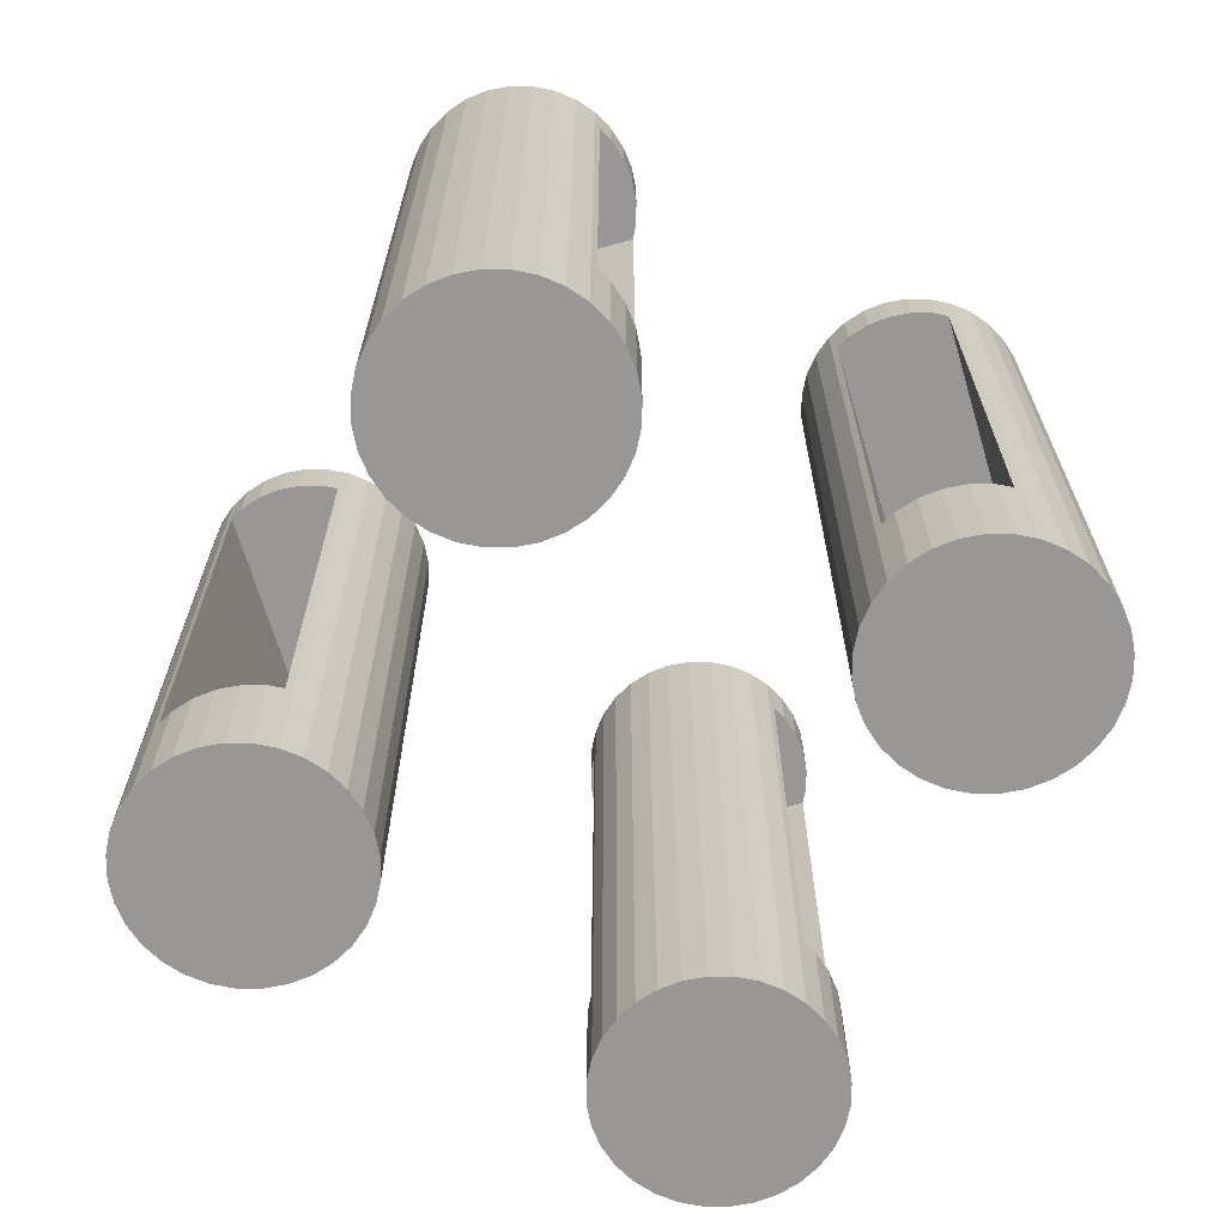
<metadata>
{"format":"obj","ext":"obj","renderer":"f3d","projection":"perspective","resolution":1024,"background":"white","views":[{"elev":-68.2,"azim":16.5,"up":"+Y"}]}
</metadata>
<code>
o Cylinder.002
v 0.225 -0.4351 0
v 0.225 0.3149 0
v 0.2274 0.3149 -0.02439
v 0.2274 -0.4351 -0.02439
v 0.2345 -0.4351 -0.04784
v 0.2461 -0.4351 -0.06945
v 0.2616 -0.4351 -0.08839
v 0.2806 -0.4351 -0.1039
v 0.3022 -0.4351 -0.1155
v 0.3256 -0.4351 -0.1226
v 0.35 -0.4351 -0.125
v 0.3744 -0.4351 -0.1226
v 0.3978 -0.4351 -0.1155
v 0.4194 -0.4351 -0.1039
v 0.4384 -0.4351 -0.08839
v 0.4539 -0.4351 -0.06945
v 0.4655 -0.4351 -0.04784
v 0.4726 -0.4351 -0.02439
v 0.475 -0.4351 0
v 0.4726 -0.4351 0.02439
v 0.4655 -0.4351 0.04784
v 0.4539 -0.4351 0.06945
v 0.4384 -0.4351 0.08839
v 0.4194 -0.4351 0.1039
v 0.3978 -0.4351 0.1155
v 0.3744 -0.4351 0.1226
v 0.35 -0.4351 0.125
v 0.3256 -0.4351 0.1226
v 0.3022 -0.4351 0.1155
v 0.2806 -0.4351 0.1039
v 0.2616 -0.4351 0.08839
v 0.2461 -0.4351 0.06945
v 0.2345 -0.4351 0.04784
v 0.2274 -0.4351 0.02439
v 0.2274 0.3149 0.02439
v 0.2345 0.3149 0.04784
v 0.2461 0.3149 0.06945
v 0.2616 0.3149 0.08839
v 0.2806 0.3149 0.1039
v 0.3022 0.3149 0.1155
v 0.3256 0.3149 0.1226
v 0.35 0.3149 0.125
v 0.3744 0.3149 0.1226
v 0.3978 0.3149 0.1155
v 0.4194 0.3149 0.1039
v 0.4384 0.3149 0.08839
v 0.4539 0.3149 0.06945
v 0.4655 0.3149 0.04784
v 0.4726 0.3149 0.02439
v 0.475 0.3149 0
v 0.4726 0.3149 -0.02439
v 0.4655 0.3149 -0.04784
v 0.4539 0.3149 -0.06945
v 0.4384 0.3149 -0.08839
v 0.4194 0.3149 -0.1039
v 0.3978 0.3149 -0.1155
v 0.3744 0.3149 -0.1226
v 0.35 0.3149 -0.125
v 0.3256 0.3149 -0.1226
v 0.3022 0.3149 -0.1155
v 0.2806 0.3149 -0.1039
v 0.2616 0.3149 -0.08839
v 0.2461 0.3149 -0.06945
v 0.2345 0.3149 -0.04784
v 0.3022 0.2586 -0.1155
v 0.2875 0.2586 -0.1076
v 0.2875 -0.3039 -0.1076
v 0.3022 -0.3039 -0.1155
v 0.3256 -0.3039 -0.1226
v 0.35 -0.3039 -0.125
v 0.3744 -0.3039 -0.1226
v 0.3978 -0.3039 -0.1155
v 0.4125 -0.3039 -0.1076
v 0.4125 0.2586 -0.1076
v 0.3978 0.2586 -0.1155
v 0.3978 0.2586 0.1155
v 0.4125 0.2586 0.1076
v 0.4125 -0.3039 0.1076
v 0.3978 -0.3039 0.1155
v 0.3744 -0.3039 0.1226
v 0.35 -0.3039 0.125
v 0.3256 -0.3039 0.1226
v 0.3022 -0.3039 0.1155
v 0.2875 -0.3039 0.1076
v 0.2875 0.2586 0.1076
v 0.3022 0.2586 0.1155
v 0.3256 0.2586 0.1226
v 0.35 0.2586 0.125
v 0.3744 0.2586 0.1226
v 0.3744 0.2586 -0.1226
v 0.35 0.2586 -0.125
v 0.3256 0.2586 -0.1226
v -0.475 -0.4351 0
v -0.475 0.3149 0
v -0.4726 0.3149 -0.02439
v -0.4726 -0.4351 -0.02439
v -0.4655 -0.4351 -0.04784
v -0.4539 -0.4351 -0.06945
v -0.4384 -0.4351 -0.08839
v -0.4194 -0.4351 -0.1039
v -0.3978 -0.4351 -0.1155
v -0.3744 -0.4351 -0.1226
v -0.35 -0.4351 -0.125
v -0.3256 -0.4351 -0.1226
v -0.3022 -0.4351 -0.1155
v -0.2806 -0.4351 -0.1039
v -0.2616 -0.4351 -0.08839
v -0.2461 -0.4351 -0.06945
v -0.2345 -0.4351 -0.04784
v -0.2274 -0.4351 -0.02439
v -0.225 -0.4351 0
v -0.2274 -0.4351 0.02439
v -0.2345 -0.4351 0.04784
v -0.2461 -0.4351 0.06945
v -0.2616 -0.4351 0.08839
v -0.2806 -0.4351 0.1039
v -0.3022 -0.4351 0.1155
v -0.3256 -0.4351 0.1226
v -0.35 -0.4351 0.125
v -0.3744 -0.4351 0.1226
v -0.3978 -0.4351 0.1155
v -0.4194 -0.4351 0.1039
v -0.4384 -0.4351 0.08839
v -0.4539 -0.4351 0.06945
v -0.4655 -0.4351 0.04784
v -0.4726 -0.4351 0.02439
v -0.4726 0.3149 0.02439
v -0.4655 0.3149 0.04784
v -0.4539 0.3149 0.06945
v -0.4384 0.3149 0.08839
v -0.4194 0.3149 0.1039
v -0.3978 0.3149 0.1155
v -0.3744 0.3149 0.1226
v -0.35 0.3149 0.125
v -0.3256 0.3149 0.1226
v -0.3022 0.3149 0.1155
v -0.2806 0.3149 0.1039
v -0.2616 0.3149 0.08839
v -0.2461 0.3149 0.06945
v -0.2345 0.3149 0.04784
v -0.2274 0.3149 0.02439
v -0.225 0.3149 0
v -0.2274 0.3149 -0.02439
v -0.2345 0.3149 -0.04784
v -0.2461 0.3149 -0.06945
v -0.2616 0.3149 -0.08839
v -0.2806 0.3149 -0.1039
v -0.3022 0.3149 -0.1155
v -0.3256 0.3149 -0.1226
v -0.35 0.3149 -0.125
v -0.3744 0.3149 -0.1226
v -0.3978 0.3149 -0.1155
v -0.4194 0.3149 -0.1039
v -0.4384 0.3149 -0.08839
v -0.4539 0.3149 -0.06945
v -0.4655 0.3149 -0.04784
v -0.3978 0.2586 -0.1155
v -0.4125 0.2586 -0.1076
v -0.4125 -0.3039 -0.1076
v -0.3978 -0.3039 -0.1155
v -0.3744 -0.3039 -0.1226
v -0.35 -0.3039 -0.125
v -0.3256 -0.3039 -0.1226
v -0.3022 -0.3039 -0.1155
v -0.2875 -0.3039 -0.1076
v -0.2875 0.2586 -0.1076
v -0.3022 0.2586 -0.1155
v -0.3022 0.2586 0.1155
v -0.2875 0.2586 0.1076
v -0.2875 -0.3039 0.1076
v -0.3022 -0.3039 0.1155
v -0.3256 -0.3039 0.1226
v -0.35 -0.3039 0.125
v -0.3744 -0.3039 0.1226
v -0.3978 -0.3039 0.1155
v -0.4125 -0.3039 0.1076
v -0.4125 0.2586 0.1076
v -0.3978 0.2586 0.1155
v -0.3744 0.2586 0.1226
v -0.35 0.2586 0.125
v -0.3256 0.2586 0.1226
v -0.3256 0.2586 -0.1226
v -0.35 0.2586 -0.125
v -0.3744 0.2586 -0.1226
v 0 -0.4351 -0.475
v 0 0.3149 -0.475
v 0.02439 0.3149 -0.4726
v 0.02439 -0.4351 -0.4726
v 0.04784 -0.4351 -0.4655
v 0.06945 -0.4351 -0.4539
v 0.08839 -0.4351 -0.4384
v 0.1039 -0.4351 -0.4194
v 0.1155 -0.4351 -0.3978
v 0.1226 -0.4351 -0.3744
v 0.125 -0.4351 -0.35
v 0.1226 -0.4351 -0.3256
v 0.1155 -0.4351 -0.3022
v 0.1039 -0.4351 -0.2806
v 0.08839 -0.4351 -0.2616
v 0.06945 -0.4351 -0.2461
v 0.04784 -0.4351 -0.2345
v 0.02439 -0.4351 -0.2274
v -0 -0.4351 -0.225
v -0.02439 -0.4351 -0.2274
v -0.04784 -0.4351 -0.2345
v -0.06945 -0.4351 -0.2461
v -0.08839 -0.4351 -0.2616
v -0.1039 -0.4351 -0.2806
v -0.1155 -0.4351 -0.3022
v -0.1226 -0.4351 -0.3256
v -0.125 -0.4351 -0.35
v -0.1226 -0.4351 -0.3744
v -0.1155 -0.4351 -0.3978
v -0.1039 -0.4351 -0.4194
v -0.08839 -0.4351 -0.4384
v -0.06945 -0.4351 -0.4539
v -0.04784 -0.4351 -0.4655
v -0.02439 -0.4351 -0.4726
v -0.02439 0.3149 -0.4726
v -0.04784 0.3149 -0.4655
v -0.06945 0.3149 -0.4539
v -0.08839 0.3149 -0.4384
v -0.1039 0.3149 -0.4194
v -0.1155 0.3149 -0.3978
v -0.1226 0.3149 -0.3744
v -0.125 0.3149 -0.35
v -0.1226 0.3149 -0.3256
v -0.1155 0.3149 -0.3022
v -0.1039 0.3149 -0.2806
v -0.08839 0.3149 -0.2616
v -0.06945 0.3149 -0.2461
v -0.04784 0.3149 -0.2345
v -0.02439 0.3149 -0.2274
v -0 0.3149 -0.225
v 0.02439 0.3149 -0.2274
v 0.04784 0.3149 -0.2345
v 0.06945 0.3149 -0.2461
v 0.08839 0.3149 -0.2616
v 0.1039 0.3149 -0.2806
v 0.1155 0.3149 -0.3022
v 0.1226 0.3149 -0.3256
v 0.125 0.3149 -0.35
v 0.1226 0.3149 -0.3744
v 0.1155 0.3149 -0.3978
v 0.1039 0.3149 -0.4194
v 0.08839 0.3149 -0.4384
v 0.06945 0.3149 -0.4539
v 0.04784 0.3149 -0.4655
v 0.1155 0.2586 -0.3978
v 0.1076 0.2586 -0.4125
v 0.1076 -0.3039 -0.4125
v 0.1155 -0.3039 -0.3978
v 0.1226 -0.3039 -0.3744
v 0.125 -0.3039 -0.35
v 0.1226 -0.3039 -0.3256
v 0.1155 -0.3039 -0.3022
v 0.1076 -0.3039 -0.2875
v 0.1076 0.2586 -0.2875
v 0.1155 0.2586 -0.3022
v -0.1155 0.2586 -0.3022
v -0.1076 0.2586 -0.2875
v -0.1076 -0.3039 -0.2875
v -0.1155 -0.3039 -0.3022
v -0.1226 -0.3039 -0.3256
v -0.125 -0.3039 -0.35
v -0.1226 -0.3039 -0.3744
v -0.1155 -0.3039 -0.3978
v -0.1076 -0.3039 -0.4125
v -0.1076 0.2586 -0.4125
v -0.1155 0.2586 -0.3978
v -0.1226 0.2586 -0.3744
v -0.125 0.2586 -0.35
v -0.1226 0.2586 -0.3256
v 0.1226 0.2586 -0.3256
v 0.125 0.2586 -0.35
v 0.1226 0.2586 -0.3744
v -0 -0.4351 0.225
v -0 0.3149 0.225
v 0.02439 0.3149 0.2274
v 0.02439 -0.4351 0.2274
v 0.04784 -0.4351 0.2345
v 0.06945 -0.4351 0.2461
v 0.08839 -0.4351 0.2616
v 0.1039 -0.4351 0.2806
v 0.1155 -0.4351 0.3022
v 0.1226 -0.4351 0.3256
v 0.125 -0.4351 0.35
v 0.1226 -0.4351 0.3744
v 0.1155 -0.4351 0.3978
v 0.1039 -0.4351 0.4194
v 0.08839 -0.4351 0.4384
v 0.06945 -0.4351 0.4539
v 0.04784 -0.4351 0.4655
v 0.02439 -0.4351 0.4726
v -0 -0.4351 0.475
v -0.02439 -0.4351 0.4726
v -0.04784 -0.4351 0.4655
v -0.06945 -0.4351 0.4539
v -0.08839 -0.4351 0.4384
v -0.1039 -0.4351 0.4194
v -0.1155 -0.4351 0.3978
v -0.1226 -0.4351 0.3744
v -0.125 -0.4351 0.35
v -0.1226 -0.4351 0.3256
v -0.1155 -0.4351 0.3022
v -0.1039 -0.4351 0.2806
v -0.08839 -0.4351 0.2616
v -0.06945 -0.4351 0.2461
v -0.04784 -0.4351 0.2345
v -0.02439 -0.4351 0.2274
v -0.02439 0.3149 0.2274
v -0.04784 0.3149 0.2345
v -0.06945 0.3149 0.2461
v -0.08839 0.3149 0.2616
v -0.1039 0.3149 0.2806
v -0.1155 0.3149 0.3022
v -0.1226 0.3149 0.3256
v -0.125 0.3149 0.35
v -0.1226 0.3149 0.3744
v -0.1155 0.3149 0.3978
v -0.1039 0.3149 0.4194
v -0.08839 0.3149 0.4384
v -0.06945 0.3149 0.4539
v -0.04784 0.3149 0.4655
v -0.02439 0.3149 0.4726
v -0 0.3149 0.475
v 0.02439 0.3149 0.4726
v 0.04784 0.3149 0.4655
v 0.06945 0.3149 0.4539
v 0.08839 0.3149 0.4384
v 0.1039 0.3149 0.4194
v 0.1155 0.3149 0.3978
v 0.1226 0.3149 0.3744
v 0.125 0.3149 0.35
v 0.1226 0.3149 0.3256
v 0.1155 0.3149 0.3022
v 0.1039 0.3149 0.2806
v 0.08839 0.3149 0.2616
v 0.06945 0.3149 0.2461
v 0.04784 0.3149 0.2345
v 0.1155 0.2586 0.3022
v 0.1076 0.2586 0.2875
v 0.1076 -0.3039 0.2875
v 0.1155 -0.3039 0.3022
v 0.1226 -0.3039 0.3256
v 0.125 -0.3039 0.35
v 0.1226 -0.3039 0.3744
v 0.1155 -0.3039 0.3978
v 0.1076 -0.3039 0.4125
v 0.1076 0.2586 0.4125
v 0.1155 0.2586 0.3978
v -0.1155 0.2586 0.3978
v -0.1076 0.2586 0.4125
v -0.1076 -0.3039 0.4125
v -0.1155 -0.3039 0.3978
v -0.1226 -0.3039 0.3744
v -0.125 -0.3039 0.35
v -0.1226 -0.3039 0.3256
v -0.1155 -0.3039 0.3022
v -0.1076 -0.3039 0.2875
v -0.1076 0.2586 0.2875
v -0.1155 0.2586 0.3022
v -0.1226 0.2586 0.3256
v -0.125 0.2586 0.35
v -0.1226 0.2586 0.3744
v 0.1226 0.2586 0.3744
v 0.125 0.2586 0.35
v 0.1226 0.2586 0.3256
f 2 3 4
f 1 11 19
f 35 2 1
f 3 41 49
f 3 64 5
f 64 63 6
f 63 62 7
f 62 61 8
f 67 61 66
f 68 69 10
f 69 70 11
f 70 71 12
f 71 72 13
f 73 74 55
f 55 54 15
f 54 53 16
f 53 52 17
f 52 51 18
f 51 50 19
f 50 49 20
f 49 48 21
f 48 47 22
f 47 46 23
f 46 45 24
f 78 45 77
f 79 80 26
f 80 81 27
f 81 82 28
f 82 83 29
f 84 85 39
f 39 38 31
f 38 37 32
f 37 36 33
f 36 35 34
f 41 40 86
f 42 41 87
f 43 42 88
f 44 43 89
f 57 56 75
f 58 57 90
f 59 58 91
f 60 59 92
f 84 67 66
f 85 74 77
f 84 78 73
f 73 78 77
f 94 95 96
f 119 103 111
f 127 94 93
f 95 133 137
f 95 156 97
f 156 155 98
f 155 154 99
f 154 153 100
f 159 153 158
f 160 161 102
f 161 162 103
f 162 163 104
f 163 164 105
f 165 166 147
f 147 146 107
f 146 145 108
f 145 144 109
f 144 143 110
f 143 142 111
f 142 141 112
f 141 140 113
f 140 139 114
f 139 138 115
f 138 137 116
f 170 137 169
f 171 172 118
f 172 173 119
f 173 174 120
f 174 175 121
f 176 177 131
f 131 130 123
f 130 129 124
f 129 128 125
f 128 127 126
f 133 132 178
f 134 133 179
f 135 134 180
f 136 135 181
f 149 148 167
f 150 149 182
f 151 150 183
f 152 151 184
f 176 159 158
f 177 166 169
f 176 170 165
f 165 170 169
f 186 187 188
f 185 195 203
f 219 186 185
f 187 225 233
f 187 248 189
f 248 247 190
f 247 246 191
f 246 245 192
f 251 245 250
f 252 253 194
f 253 254 195
f 254 255 196
f 255 256 197
f 257 258 239
f 239 238 199
f 238 237 200
f 237 236 201
f 236 235 202
f 235 234 203
f 234 233 204
f 233 232 205
f 232 231 206
f 231 230 207
f 230 229 208
f 262 229 261
f 263 264 210
f 264 265 211
f 265 266 212
f 266 267 213
f 268 269 223
f 223 222 215
f 222 221 216
f 221 220 217
f 220 219 218
f 225 224 270
f 226 225 271
f 227 226 272
f 228 227 273
f 241 240 259
f 242 241 274
f 243 242 275
f 244 243 276
f 268 251 250
f 250 258 261
f 268 262 257
f 257 262 261
f 278 279 280
f 277 287 291
f 311 278 277
f 279 317 321
f 279 340 281
f 340 339 282
f 339 338 283
f 338 337 284
f 343 337 342
f 344 345 286
f 345 346 287
f 346 347 288
f 347 348 289
f 349 350 331
f 331 330 291
f 330 329 292
f 329 328 293
f 328 327 294
f 327 326 295
f 326 325 296
f 325 324 297
f 324 323 298
f 323 322 299
f 322 321 300
f 354 321 353
f 355 356 302
f 356 357 303
f 357 358 304
f 358 359 305
f 360 361 315
f 315 314 307
f 314 313 308
f 313 312 309
f 312 311 310
f 317 316 362
f 318 317 363
f 319 318 364
f 320 319 365
f 333 332 351
f 334 333 366
f 335 334 367
f 336 335 368
f 360 343 342
f 342 350 353
f 360 354 349
f 349 354 353
f 1 2 4
f 33 34 1
f 31 32 33
f 29 30 31
f 27 28 29
f 25 26 27
f 23 24 25
f 21 22 23
f 23 20 21
f 17 18 19
f 15 16 17
f 13 14 15
f 11 12 13
f 9 10 11
f 7 8 9
f 1 6 7
f 1 4 5
f 31 33 1
f 1 29 31
f 23 25 27
f 19 20 23
f 15 17 19
f 19 13 15
f 1 9 11
f 1 5 6
f 27 29 1
f 1 23 27
f 11 13 19
f 1 7 9
f 19 23 1
f 34 35 1
f 63 64 3
f 61 62 63
f 59 60 61
f 57 58 59
f 55 56 57
f 53 54 55
f 49 52 53
f 49 50 51
f 47 48 49
f 45 46 47
f 41 44 45
f 41 42 43
f 39 40 41
f 37 38 39
f 35 36 37
f 37 2 35
f 61 63 3
f 3 59 61
f 49 55 57
f 49 51 52
f 41 47 49
f 41 43 44
f 3 39 41
f 3 2 37
f 57 59 3
f 49 53 55
f 41 45 47
f 3 37 39
f 49 57 3
f 4 3 5
f 5 64 6
f 6 63 7
f 7 62 8
f 67 9 8
f 60 65 66
f 67 68 9
f 61 60 66
f 61 67 8
f 9 68 10
f 10 69 11
f 11 70 12
f 12 71 13
f 74 56 55
f 73 13 72
f 74 75 56
f 14 13 73
f 73 55 14
f 14 55 15
f 15 54 16
f 16 53 17
f 17 52 18
f 18 51 19
f 19 50 20
f 20 49 21
f 21 48 22
f 22 47 23
f 23 46 24
f 78 25 24
f 44 76 77
f 78 79 25
f 45 44 77
f 45 78 24
f 25 79 26
f 26 80 27
f 27 81 28
f 28 82 29
f 85 40 39
f 84 29 83
f 85 86 40
f 30 29 84
f 84 39 30
f 30 39 31
f 31 38 32
f 32 37 33
f 33 36 34
f 87 41 86
f 88 42 87
f 89 43 88
f 76 44 89
f 90 57 75
f 91 58 90
f 92 59 91
f 65 60 92
f 85 84 66
f 74 85 66
f 85 87 86
f 77 89 88
f 89 77 76
f 90 75 74
f 74 91 90
f 66 65 92
f 88 87 85
f 85 77 88
f 66 91 74
f 91 66 92
f 73 67 84
f 67 69 68
f 73 71 70
f 71 73 72
f 80 79 78
f 78 81 80
f 84 83 82
f 70 69 67
f 67 73 70
f 84 81 78
f 81 84 82
f 74 73 77
f 93 94 96
f 125 126 93
f 93 124 125
f 121 122 123
f 119 120 121
f 117 118 119
f 115 116 117
f 113 114 115
f 115 112 113
f 109 110 111
f 107 108 109
f 103 106 107
f 103 104 105
f 101 102 103
f 103 100 101
f 97 98 99
f 93 96 97
f 123 124 93
f 93 121 123
f 111 117 119
f 111 112 115
f 103 109 111
f 103 105 106
f 99 100 103
f 103 97 99
f 119 121 93
f 111 115 117
f 103 107 109
f 93 97 103
f 103 119 93
f 126 127 93
f 155 156 95
f 153 154 155
f 151 152 153
f 149 150 151
f 145 148 149
f 145 146 147
f 143 144 145
f 141 142 143
f 139 140 141
f 141 138 139
f 133 136 137
f 133 134 135
f 129 132 133
f 129 130 131
f 127 128 129
f 95 94 127
f 153 155 95
f 95 151 153
f 145 147 148
f 149 143 145
f 137 138 141
f 133 135 136
f 129 131 132
f 95 127 129
f 149 151 95
f 141 143 149
f 95 137 141
f 95 129 133
f 141 149 95
f 96 95 97
f 97 156 98
f 98 155 99
f 99 154 100
f 159 101 100
f 152 157 158
f 159 160 101
f 153 152 158
f 153 159 100
f 101 160 102
f 102 161 103
f 103 162 104
f 104 163 105
f 166 148 147
f 165 105 164
f 166 167 148
f 106 105 165
f 165 147 106
f 106 147 107
f 107 146 108
f 108 145 109
f 109 144 110
f 110 143 111
f 111 142 112
f 112 141 113
f 113 140 114
f 114 139 115
f 115 138 116
f 170 117 116
f 136 168 169
f 170 171 117
f 137 136 169
f 137 170 116
f 117 171 118
f 118 172 119
f 119 173 120
f 120 174 121
f 177 132 131
f 176 121 175
f 177 178 132
f 122 121 176
f 176 131 122
f 122 131 123
f 123 130 124
f 124 129 125
f 125 128 126
f 179 133 178
f 180 134 179
f 181 135 180
f 168 136 181
f 182 149 167
f 183 150 182
f 184 151 183
f 157 152 184
f 177 176 158
f 166 177 158
f 177 179 178
f 169 181 180
f 181 169 168
f 182 167 166
f 166 183 182
f 158 157 184
f 180 179 177
f 177 169 180
f 158 183 166
f 183 158 184
f 165 159 176
f 159 161 160
f 165 163 162
f 163 165 164
f 172 171 170
f 170 173 172
f 176 175 174
f 162 161 159
f 159 165 162
f 176 173 170
f 173 176 174
f 166 165 169
f 185 186 188
f 217 218 185
f 215 216 217
f 211 214 215
f 211 212 213
f 207 210 211
f 207 208 209
f 205 206 207
f 207 204 205
f 199 202 203
f 199 200 201
f 195 198 199
f 195 196 197
f 193 194 195
f 195 192 193
f 185 190 191
f 185 188 189
f 211 217 185
f 211 213 214
f 207 209 210
f 203 204 207
f 199 201 202
f 195 197 198
f 191 192 195
f 185 189 190
f 211 215 217
f 203 207 211
f 195 199 203
f 185 191 195
f 203 211 185
f 218 219 185
f 247 248 187
f 245 246 247
f 243 244 245
f 245 242 243
f 239 240 241
f 237 238 239
f 233 236 237
f 233 234 235
f 231 232 233
f 233 230 231
f 227 228 229
f 225 226 227
f 223 224 225
f 221 222 223
f 219 220 221
f 187 186 219
f 245 247 187
f 241 242 245
f 233 239 241
f 233 235 236
f 229 230 233
f 233 227 229
f 221 223 225
f 225 219 221
f 233 245 187
f 233 237 239
f 225 227 233
f 187 219 225
f 233 241 245
f 188 187 189
f 189 248 190
f 190 247 191
f 191 246 192
f 251 193 192
f 244 249 250
f 251 252 193
f 245 244 250
f 245 251 192
f 193 252 194
f 194 253 195
f 195 254 196
f 196 255 197
f 258 240 239
f 257 197 256
f 258 259 240
f 198 197 257
f 257 239 198
f 198 239 199
f 199 238 200
f 200 237 201
f 201 236 202
f 202 235 203
f 203 234 204
f 204 233 205
f 205 232 206
f 206 231 207
f 207 230 208
f 262 209 208
f 228 260 261
f 262 263 209
f 229 228 261
f 229 262 208
f 209 263 210
f 210 264 211
f 211 265 212
f 212 266 213
f 269 224 223
f 268 213 267
f 269 270 224
f 214 213 268
f 268 223 214
f 214 223 215
f 215 222 216
f 216 221 217
f 217 220 218
f 271 225 270
f 272 226 271
f 273 227 272
f 260 228 273
f 274 241 259
f 275 242 274
f 276 243 275
f 249 244 276
f 269 268 250
f 261 269 250
f 269 271 270
f 261 273 272
f 273 261 260
f 274 259 258
f 258 275 274
f 250 249 276
f 272 271 269
f 269 261 272
f 250 275 258
f 275 250 276
f 257 251 268
f 251 253 252
f 257 255 254
f 255 257 256
f 264 263 262
f 262 265 264
f 268 267 266
f 254 253 251
f 251 257 254
f 268 265 262
f 265 268 266
f 258 257 261
f 277 278 280
f 309 310 277
f 307 308 309
f 305 306 307
f 303 304 305
f 301 302 303
f 299 300 301
f 295 298 299
f 295 296 297
f 293 294 295
f 291 292 293
f 287 290 291
f 287 288 289
f 285 286 287
f 287 284 285
f 281 282 283
f 277 280 281
f 307 309 277
f 277 305 307
f 295 301 303
f 295 297 298
f 291 293 295
f 287 289 290
f 283 284 287
f 287 281 283
f 303 305 277
f 295 299 301
f 277 291 295
f 277 281 287
f 295 303 277
f 310 311 277
f 339 340 279
f 337 338 339
f 335 336 337
f 333 334 335
f 331 332 333
f 329 330 331
f 327 328 329
f 329 326 327
f 323 324 325
f 325 322 323
f 319 320 321
f 317 318 319
f 315 316 317
f 313 314 315
f 279 312 313
f 279 278 311
f 337 339 279
f 333 335 337
f 325 331 333
f 325 326 329
f 321 322 325
f 317 319 321
f 313 315 317
f 279 311 312
f 325 337 279
f 325 329 331
f 279 321 325
f 279 313 317
f 325 333 337
f 280 279 281
f 281 340 282
f 282 339 283
f 283 338 284
f 343 285 284
f 336 341 342
f 343 344 285
f 337 336 342
f 337 343 284
f 285 344 286
f 286 345 287
f 287 346 288
f 288 347 289
f 350 332 331
f 349 289 348
f 350 351 332
f 290 289 349
f 349 331 290
f 290 331 291
f 291 330 292
f 292 329 293
f 293 328 294
f 294 327 295
f 295 326 296
f 296 325 297
f 297 324 298
f 298 323 299
f 299 322 300
f 354 301 300
f 320 352 353
f 354 355 301
f 321 320 353
f 321 354 300
f 301 355 302
f 302 356 303
f 303 357 304
f 304 358 305
f 361 316 315
f 360 305 359
f 361 362 316
f 306 305 360
f 360 315 306
f 306 315 307
f 307 314 308
f 308 313 309
f 309 312 310
f 363 317 362
f 364 318 363
f 365 319 364
f 352 320 365
f 366 333 351
f 367 334 366
f 368 335 367
f 341 336 368
f 361 360 342
f 353 361 342
f 361 363 362
f 353 365 364
f 365 353 352
f 366 351 350
f 350 367 366
f 342 341 368
f 364 363 361
f 361 353 364
f 342 367 350
f 367 342 368
f 349 343 360
f 343 345 344
f 349 347 346
f 347 349 348
f 356 355 354
f 354 357 356
f 360 359 358
f 346 345 343
f 343 349 346
f 360 357 354
f 357 360 358
f 350 349 353

</code>
